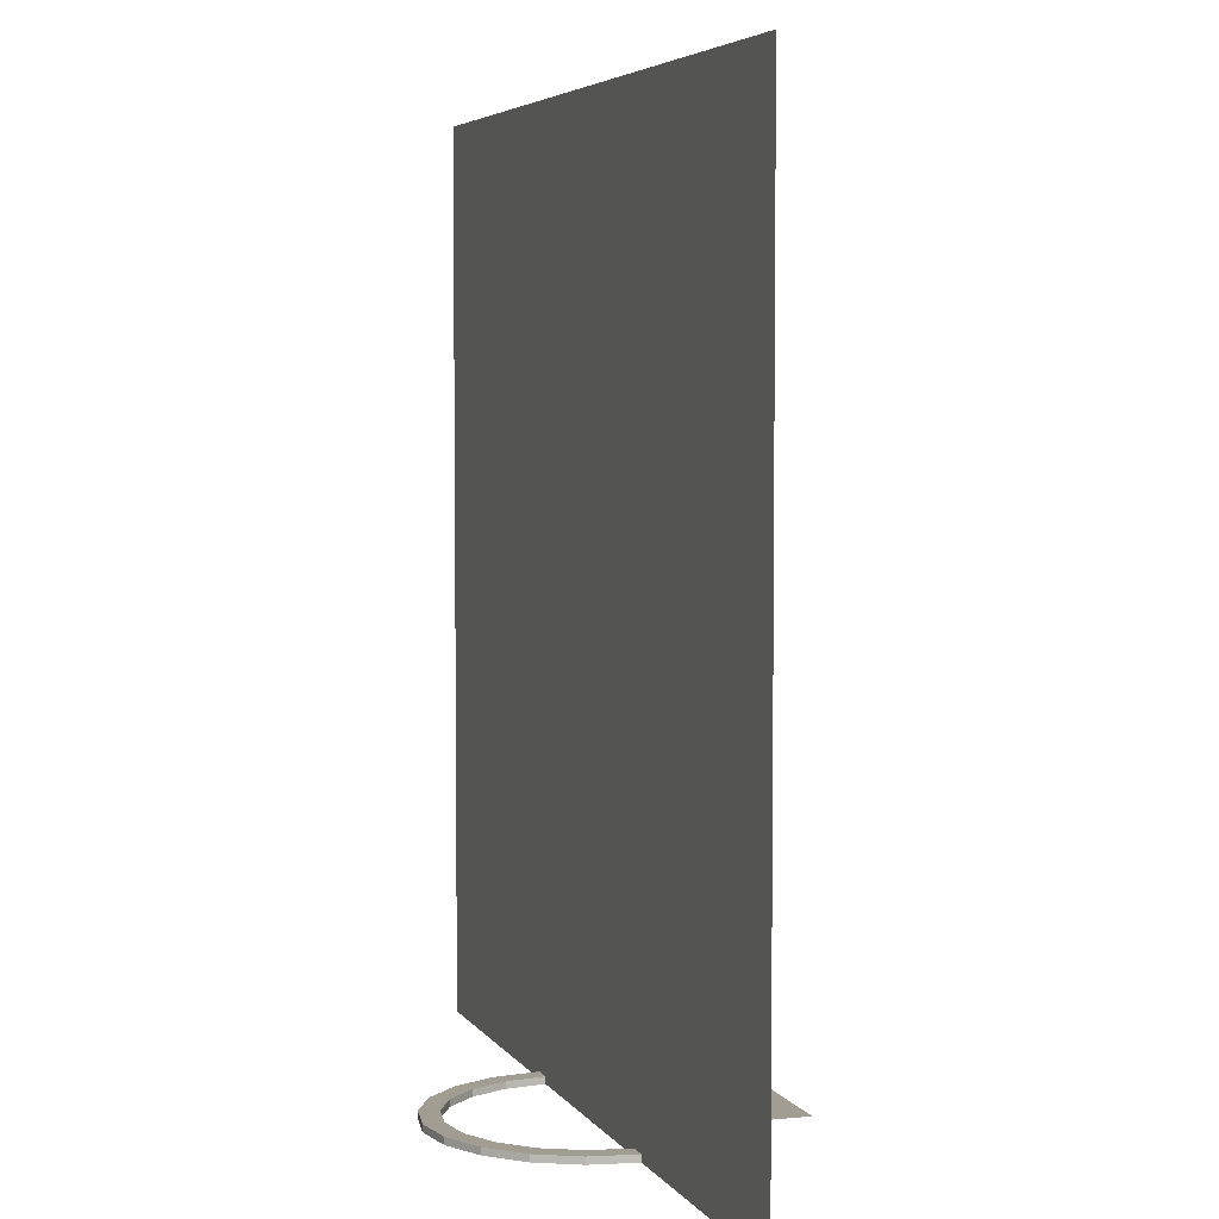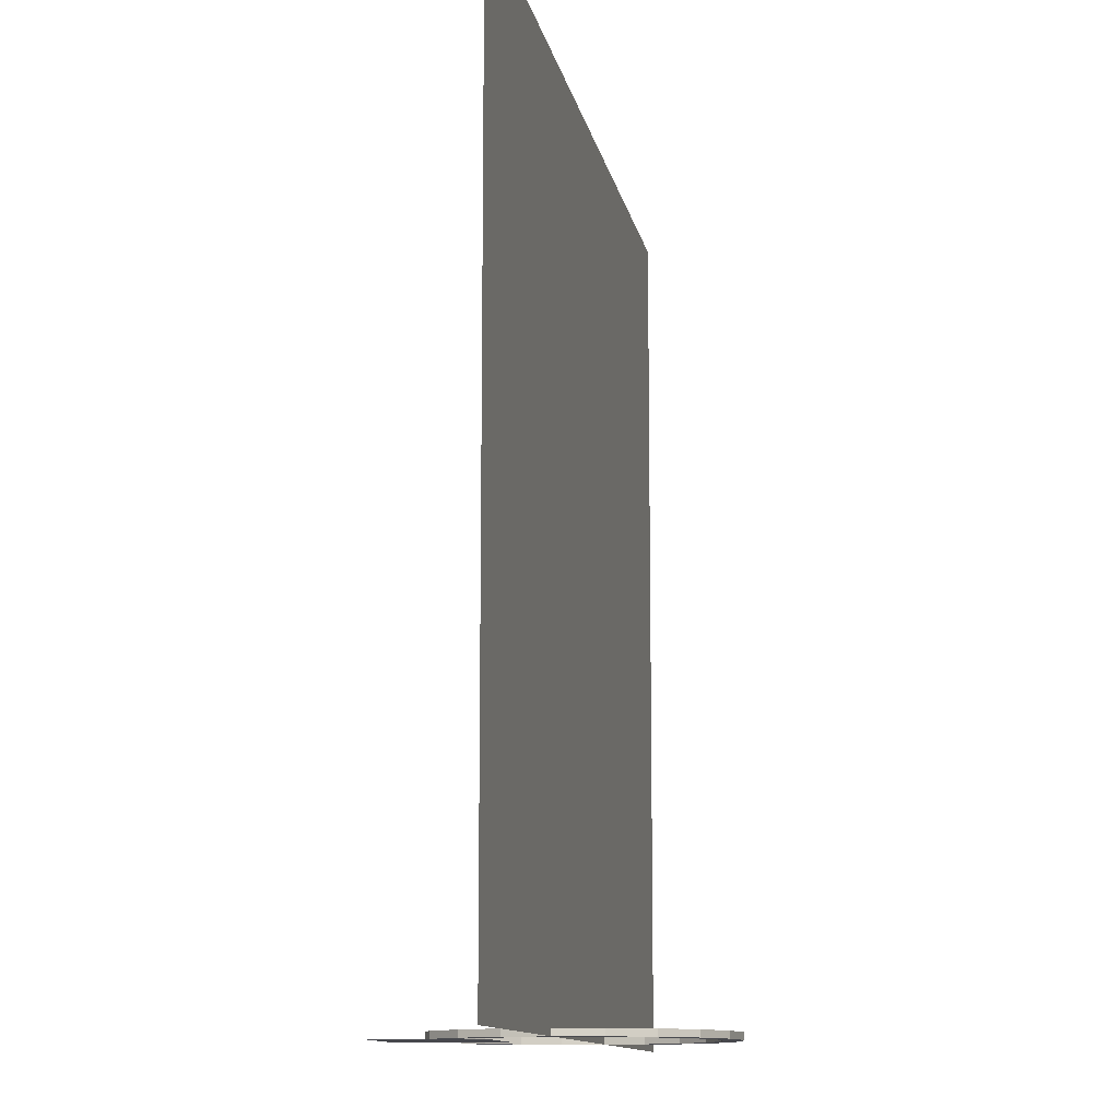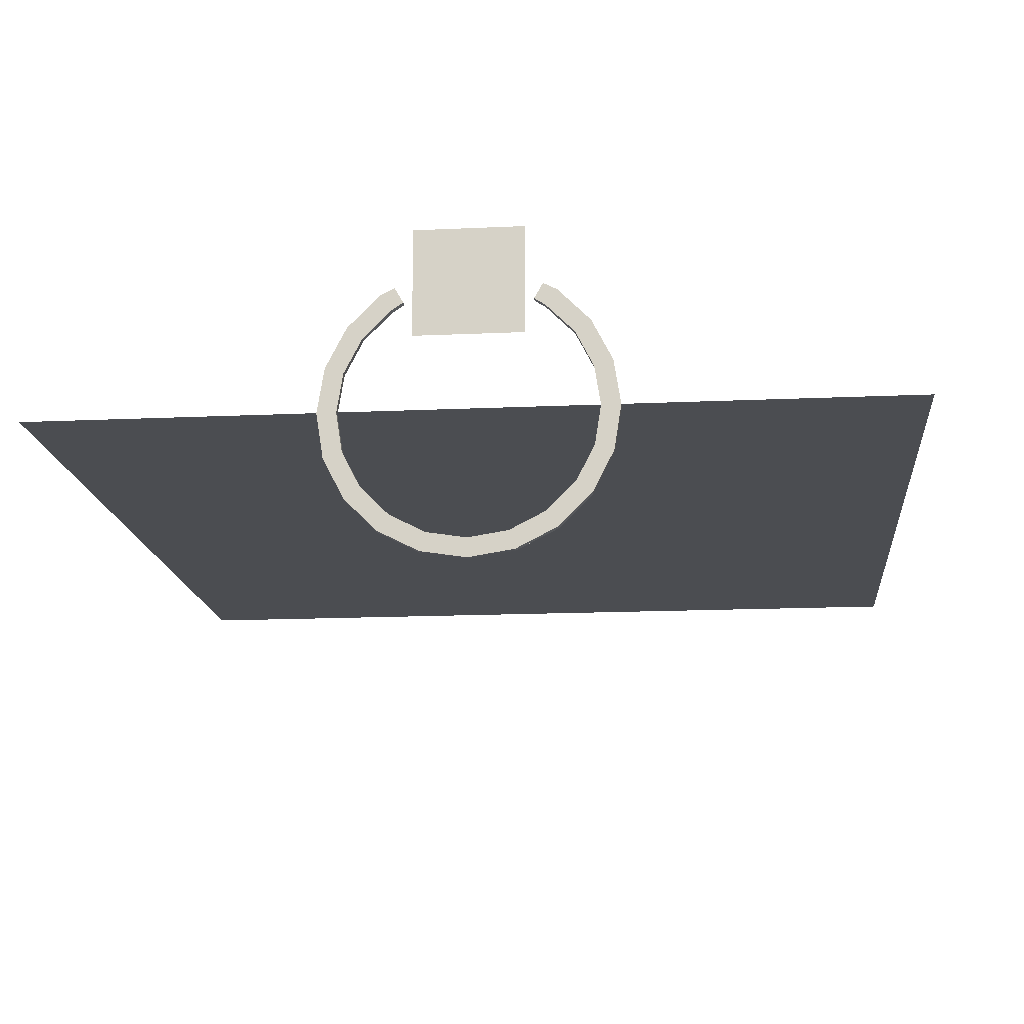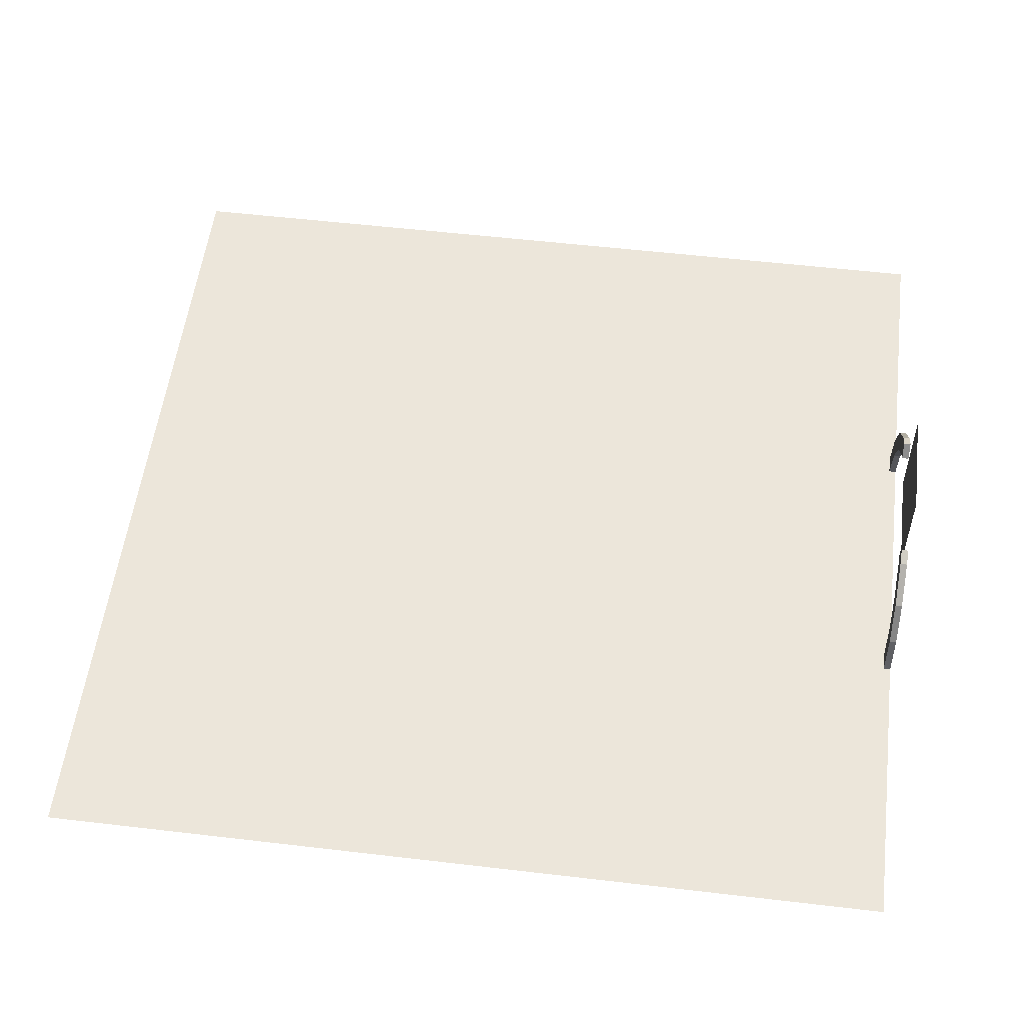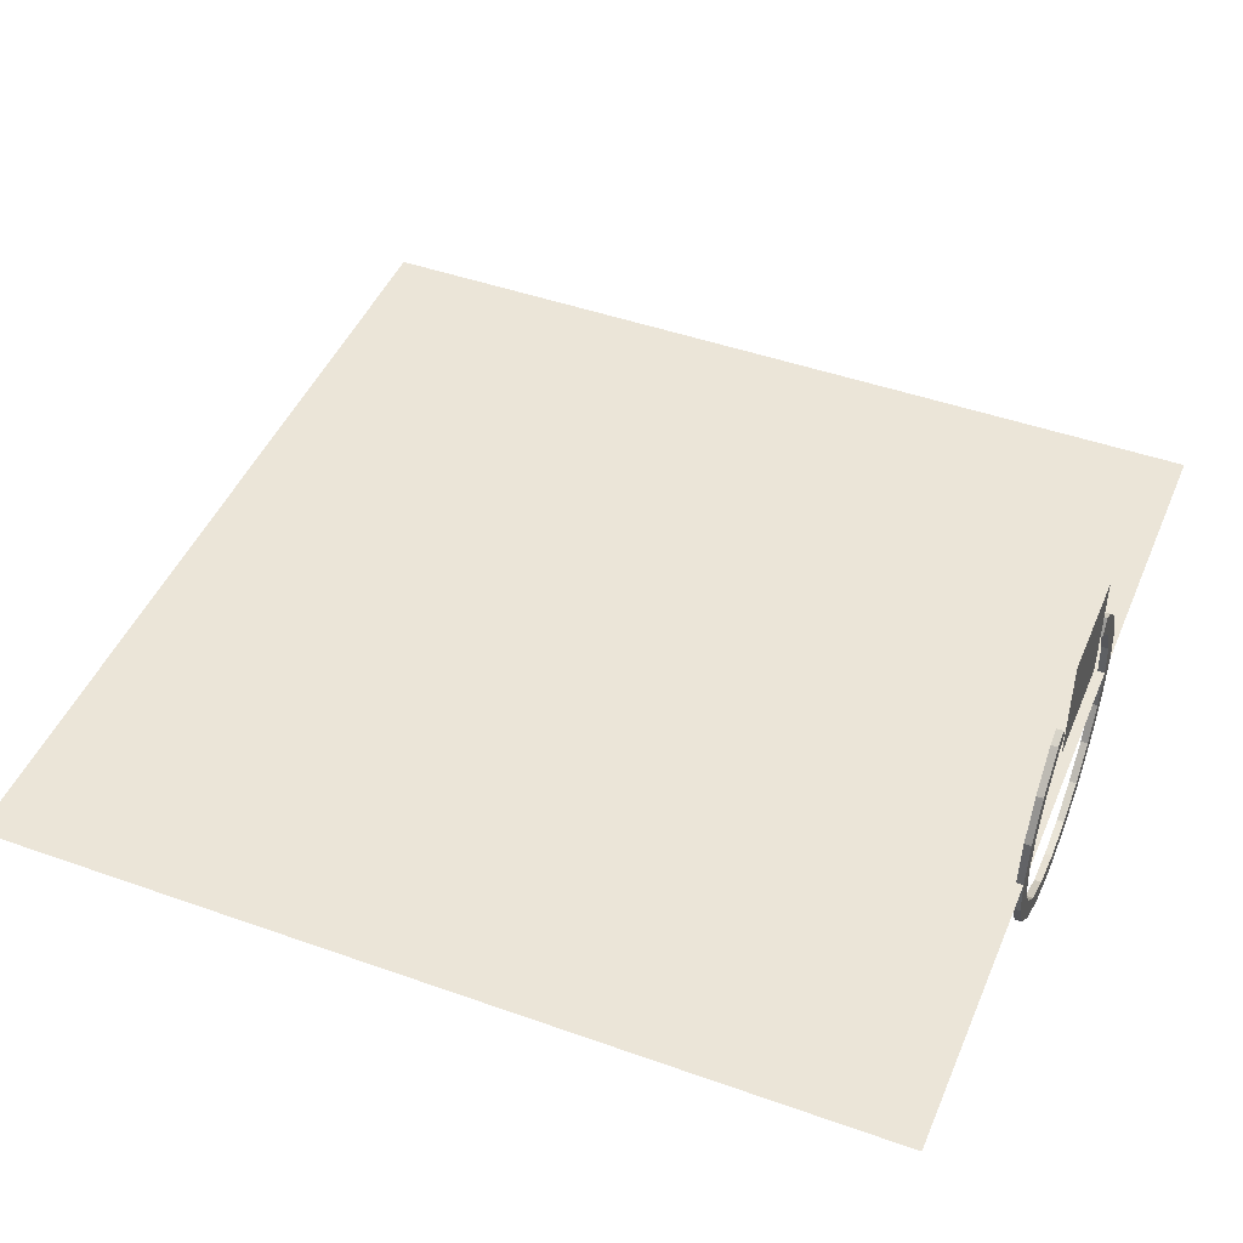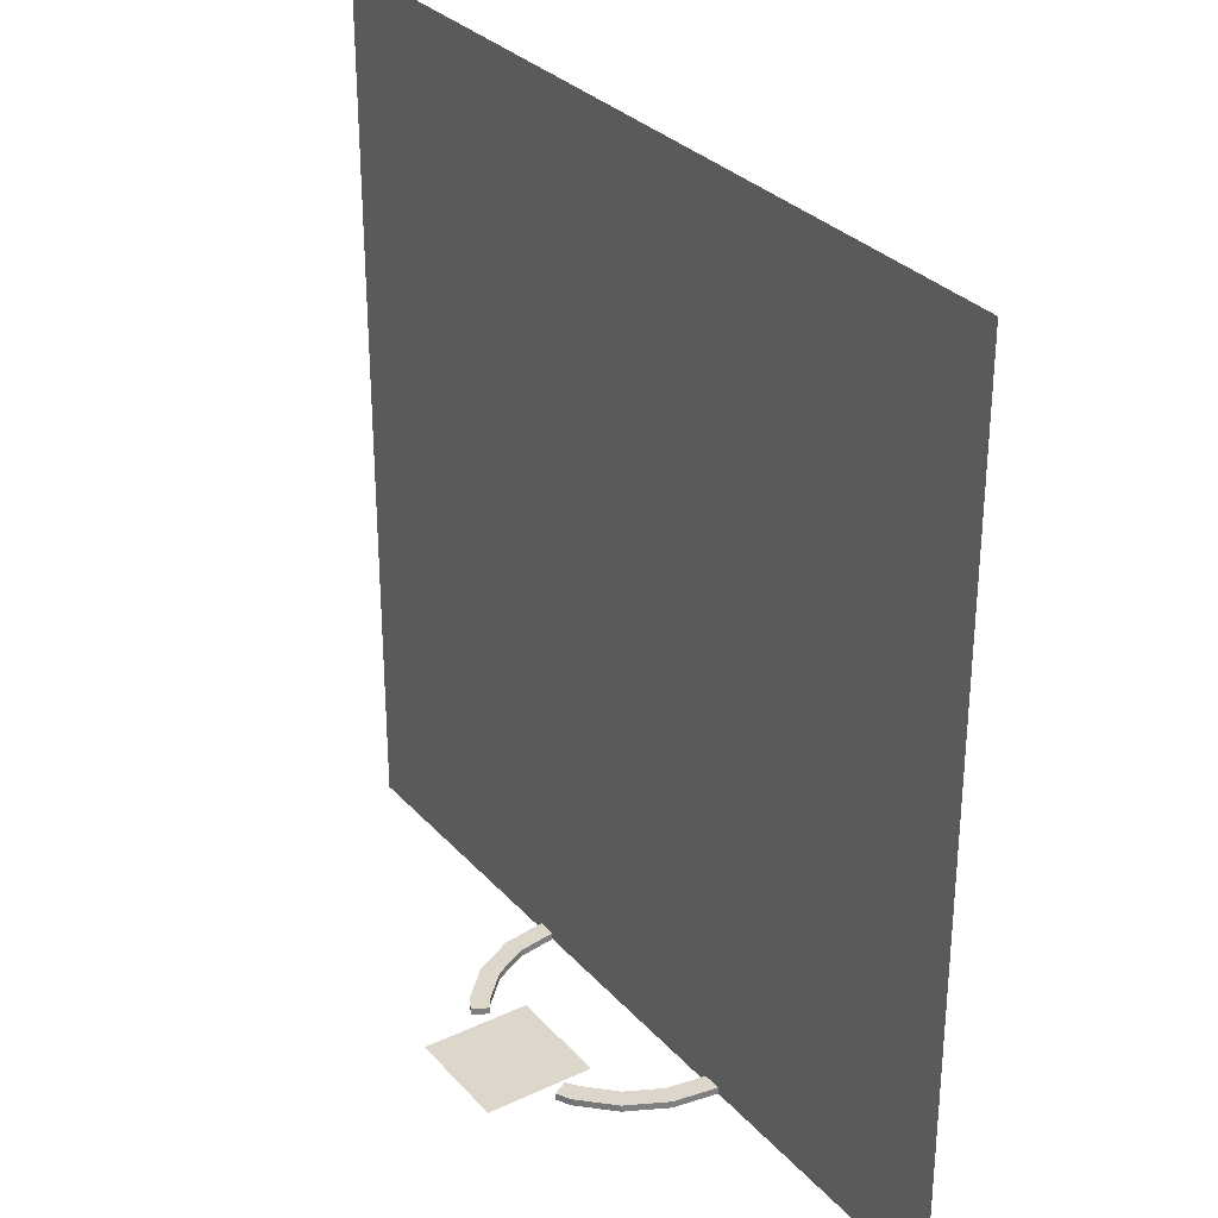
<metadata>
{"format":"obj","ext":"obj","renderer":"f3d","projection":"perspective","resolution":1024,"background":"white","views":[{"elev":4.8,"azim":-107.8,"up":"+Y"},{"elev":-11.7,"azim":100.4,"up":"+Y"},{"elev":-15.6,"azim":5.5,"up":"+Z"},{"elev":54.6,"azim":-82.9,"up":"+Z"},{"elev":45.9,"azim":-67.8,"up":"+Z"},{"elev":30.8,"azim":56.2,"up":"+Y"}]}
</metadata>
<code>
o tt_base_Cylinder.001
v 0 -0 -1
v -0 0.0476 -0.8684
v 0.309 -0 -0.9511
v 0.2683 0.0476 -0.8259
v 0.5878 -0 -0.809
v 0.5104 0.0476 -0.7025
v 0.809 -0 -0.5878
v 0.7025 0.0476 -0.5104
v 0.9511 -0 -0.309
v 0.8259 0.0476 -0.2683
v 1 -0 0
v 0.8684 0.0476 0
v 0.9511 -0 0.309
v 0.8259 0.0476 0.2683
v 0.809 -0 0.5878
v 0.7025 0.0476 0.5104
v 0.5878 -0 0.809
v 0.5104 0.0476 0.7025
v 0.4945 -4.3e-05 0.8565
v 0.4344 0.04756 0.7524
v -0.4945 -4.3e-05 0.8565
v -0.4344 0.04756 0.7524
v -0.5878 -0 0.809
v -0.5104 0.0476 0.7025
v -0.809 -0 0.5878
v -0.7025 0.0476 0.5104
v -0.9511 -0 0.309
v -0.8259 0.0476 0.2683
v -1 -0 -1e-06
v -0.8684 0.0476 -1e-06
v -0.9511 -0 -0.309
v -0.8259 0.0476 -0.2683
v -0.809 -0 -0.5878
v -0.7025 0.0476 -0.5104
v -0.5878 -0 -0.809
v -0.5104 0.0476 -0.7025
v -0.309 -0 -0.9511
v -0.2683 0.0476 -0.8259
v 0.309 0.0476 -0.9511
v 0 0.0476 -1
v 0.5878 0.0476 -0.809
v 0.809 0.0476 -0.5878
v 0.9511 0.0476 -0.309
v 1 0.0476 0
v 0.9511 0.0476 0.309
v 0.809 0.0476 0.5878
v 0.5878 0.0476 0.809
v 0.4945 0.04756 0.8565
v -0.4945 0.04756 0.8565
v -0.5878 0.0476 0.809
v -0.809 0.0476 0.5878
v -0.9511 0.0476 0.309
v -1 0.0476 -1e-06
v -0.9511 0.0476 -0.309
v -0.809 0.0476 -0.5878
v -0.5878 0.0476 -0.809
v -0.309 0.0476 -0.9511
v 0.2683 0 -0.8259
v -0 0 -0.8684
v 0.5104 0 -0.7025
v 0.7025 0 -0.5104
v 0.8259 0 -0.2683
v 0.8684 0 0
v 0.8259 0 0.2683
v 0.7025 0 0.5104
v 0.5104 0 0.7025
v 0.4344 -4.3e-05 0.7524
v -0.4344 -4.3e-05 0.7524
v -0.5104 0 0.7025
v -0.7025 0 0.5104
v -0.8259 0 0.2683
v -0.8684 0 -1e-06
v -0.8259 0 -0.2683
v -0.7025 0 -0.5104
v -0.5104 0 -0.7025
v -0.2683 0 -0.8259
f 1 40 39 3
f 3 39 41 5
f 5 41 42 7
f 7 42 43 9
f 9 43 44 11
f 11 44 45 13
f 13 45 46 15
f 15 46 47 17
f 17 47 48 19
f 21 49 50 23
f 23 50 51 25
f 25 51 52 27
f 27 52 53 29
f 29 53 54 31
f 31 54 55 33
f 33 55 56 35
f 28 26 70 71
f 35 56 57 37
f 37 57 40 1
f 2 4 39 40
f 4 6 41 39
f 6 8 42 41
f 8 10 43 42
f 10 12 44 43
f 12 14 45 44
f 14 16 46 45
f 16 18 47 46
f 18 20 48 47
f 48 20 67 19
f 22 24 50 49
f 24 26 51 50
f 26 28 52 51
f 28 30 53 52
f 30 32 54 53
f 32 34 55 54
f 34 36 56 55
f 36 38 57 56
f 38 2 40 57
f 16 14 64 65
f 30 28 71 72
f 18 16 65 66
f 4 2 59 58
f 32 30 72 73
f 20 18 66 67
f 6 4 58 60
f 34 32 73 74
f 8 6 60 61
f 36 34 74 75
f 49 21 68 22
f 10 8 61 62
f 38 36 75 76
f 24 22 68 69
f 12 10 62 63
f 2 38 76 59
f 26 24 69 70
f 14 12 63 64
f 17 19 67 66
f 15 17 66 65
f 13 15 65 64
f 11 13 64 63
f 9 11 63 62
f 7 9 62 61
f 5 7 61 60
f 3 5 60 58
f 1 3 58 59
f 37 1 59 76
f 35 37 76 75
f 33 35 75 74
f 31 33 74 73
f 29 31 73 72
f 27 29 72 71
f 25 27 71 70
f 23 25 70 69
f 21 23 69 68
o icon_Plane.005
v -0.375 0.005702 1.269
v 0.375 0.005702 1.269
v -0.375 0.005702 0.5186
v 0.375 0.005702 0.5186
f 78 79 77
f 78 80 79
o c_face_Plane.003
v -3 0 -0
v 3 0 -0
v -3 6 0
v 3 6 0
f 81 82 84 83
o c_back_Plane.006
v 3 0 -1e-06
v -3 0 1e-06
v 3 6 -1e-06
v -3 6 1e-06
f 85 86 88 87

</code>
